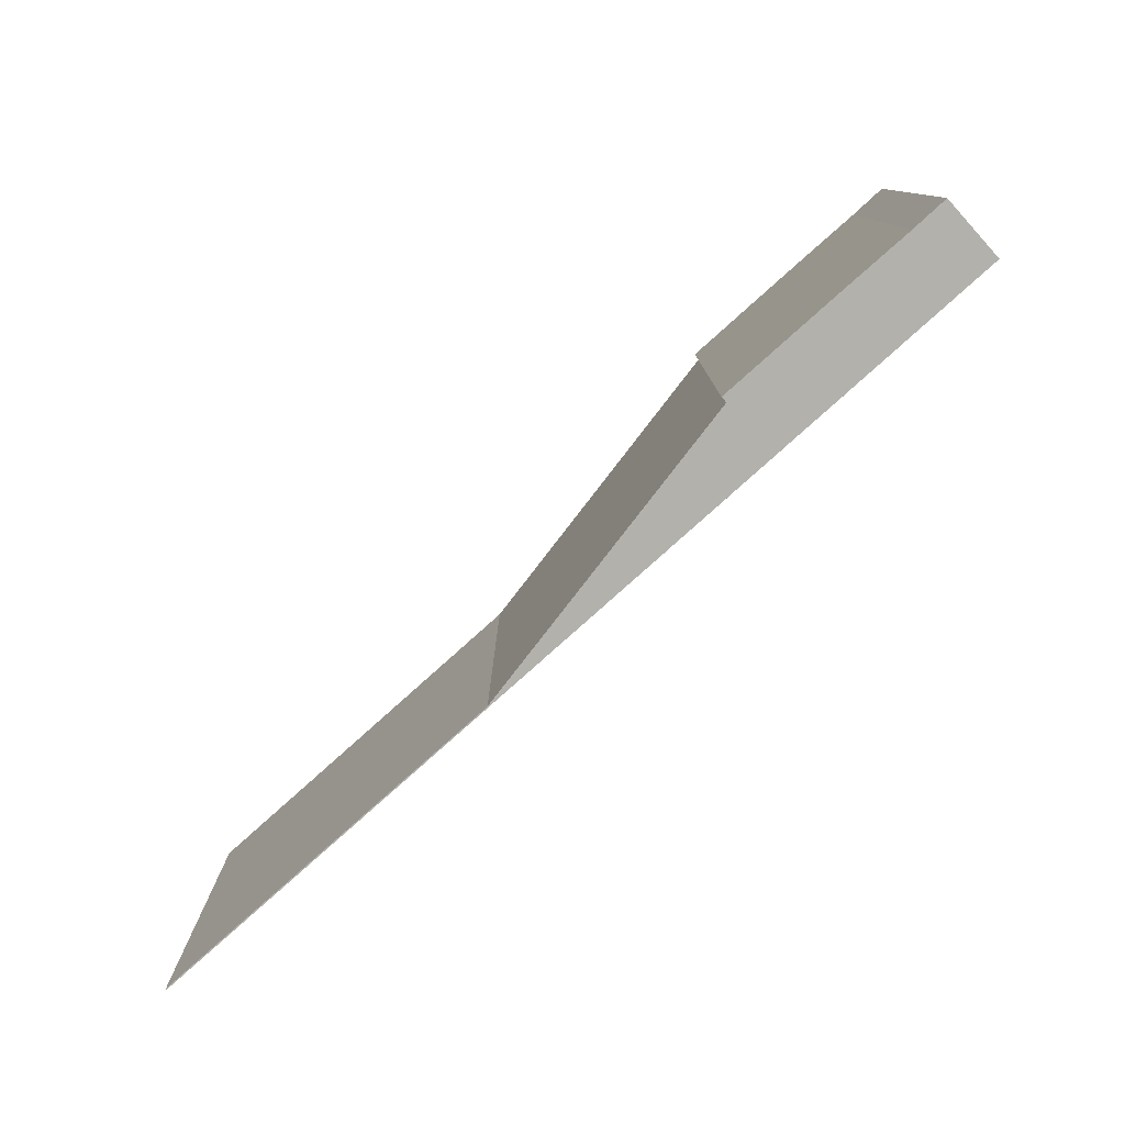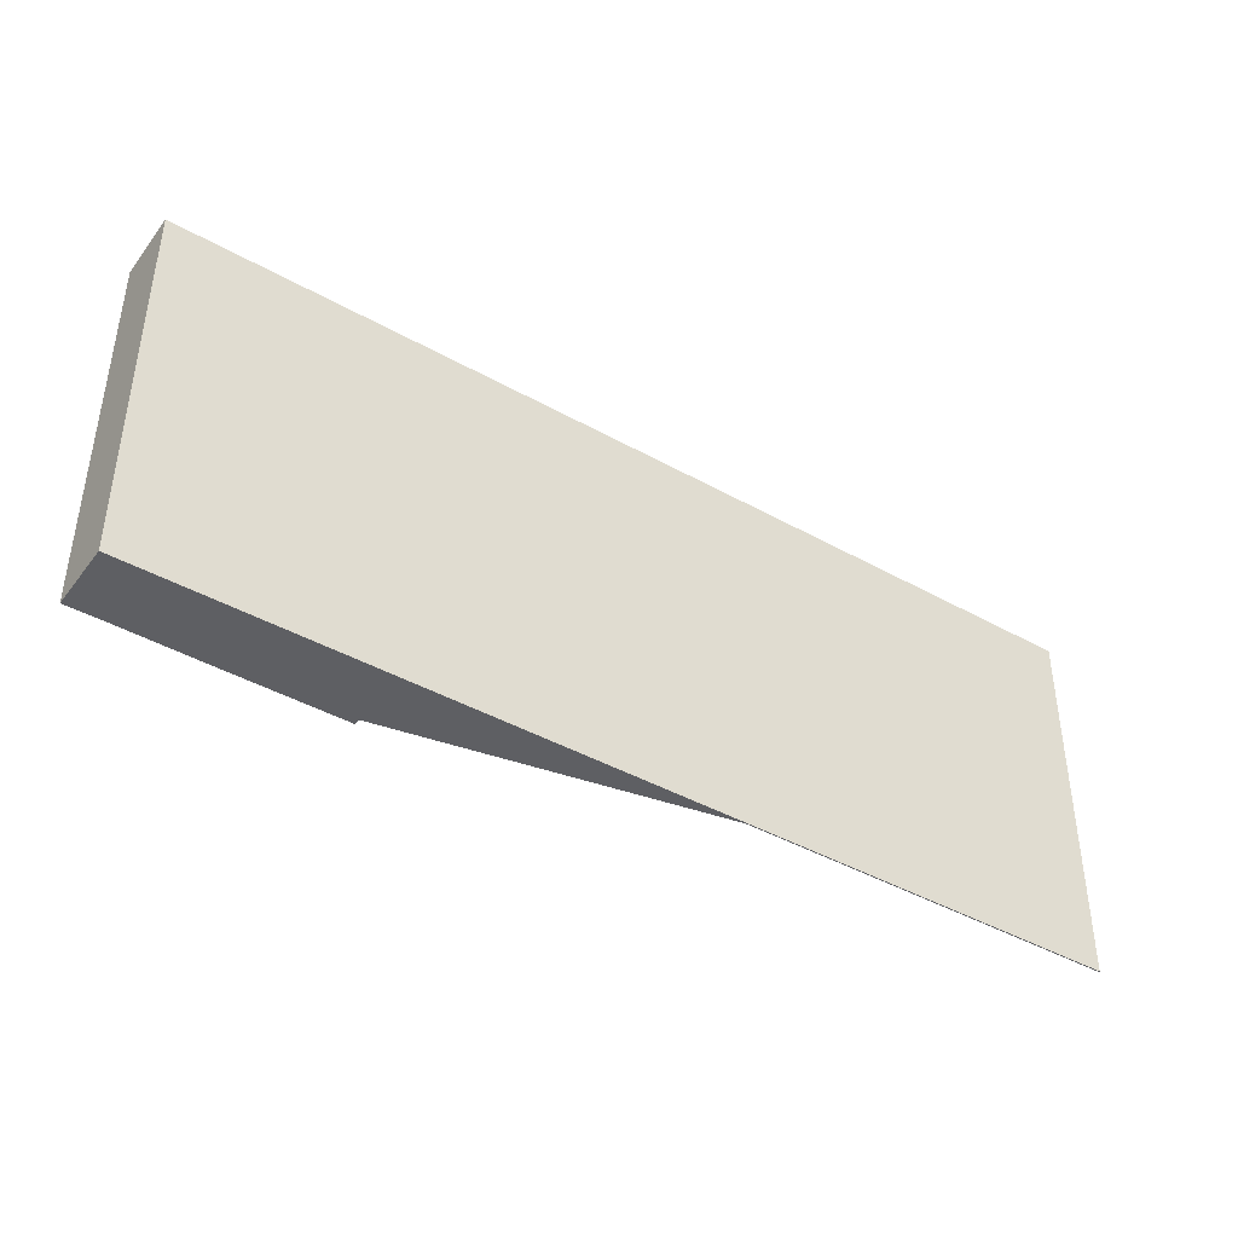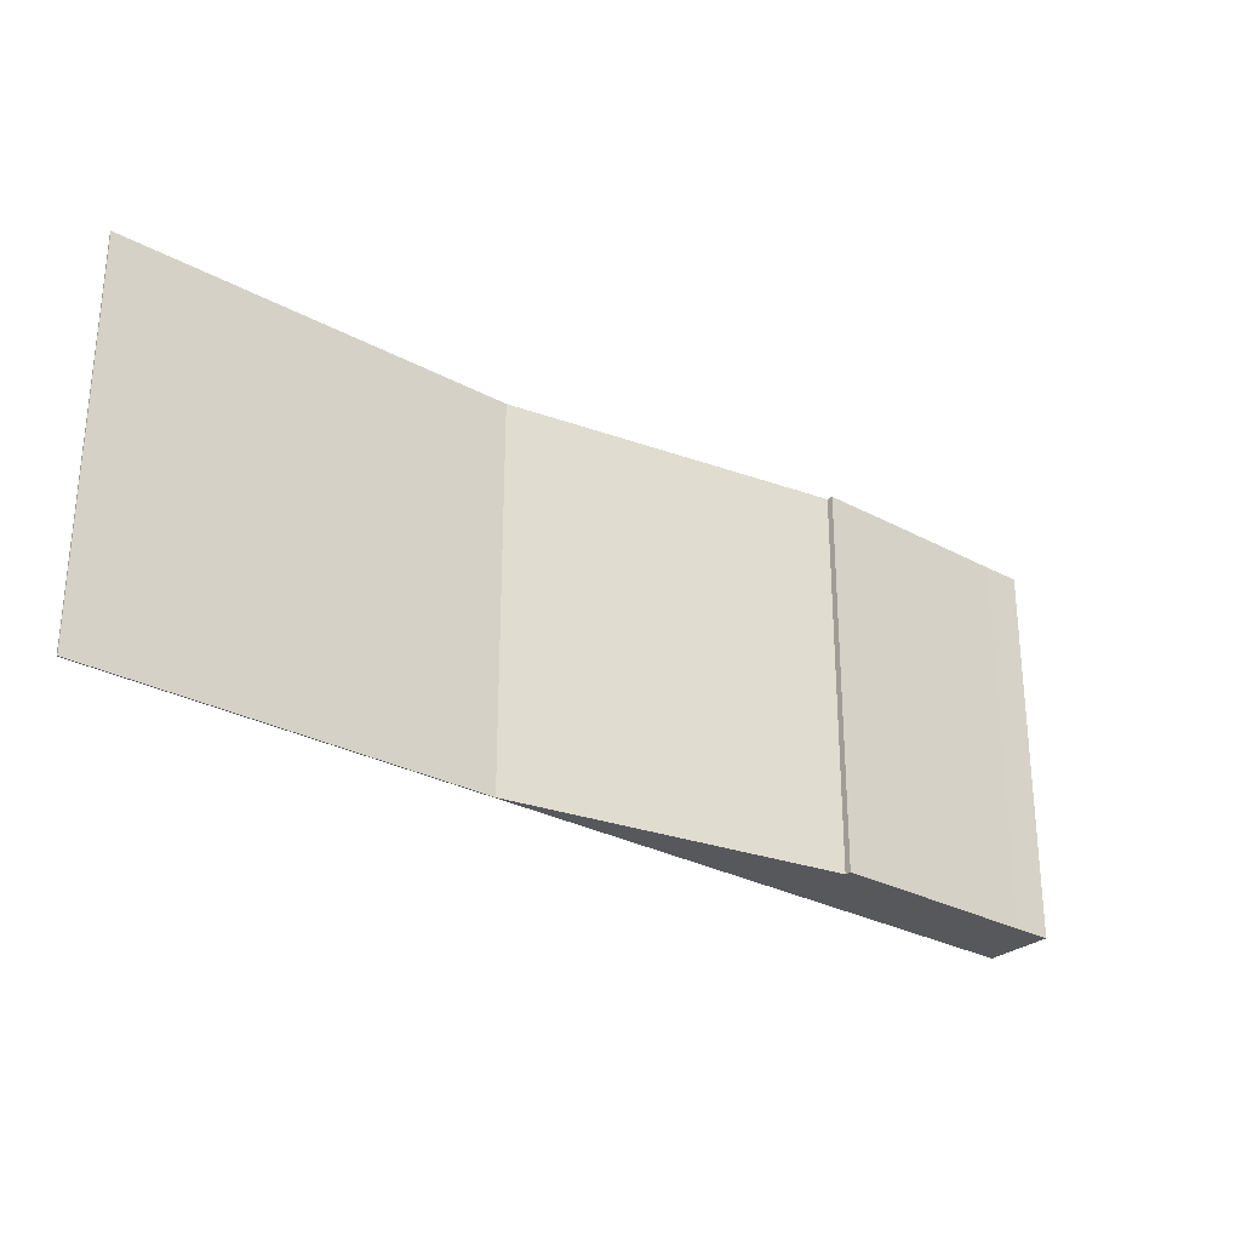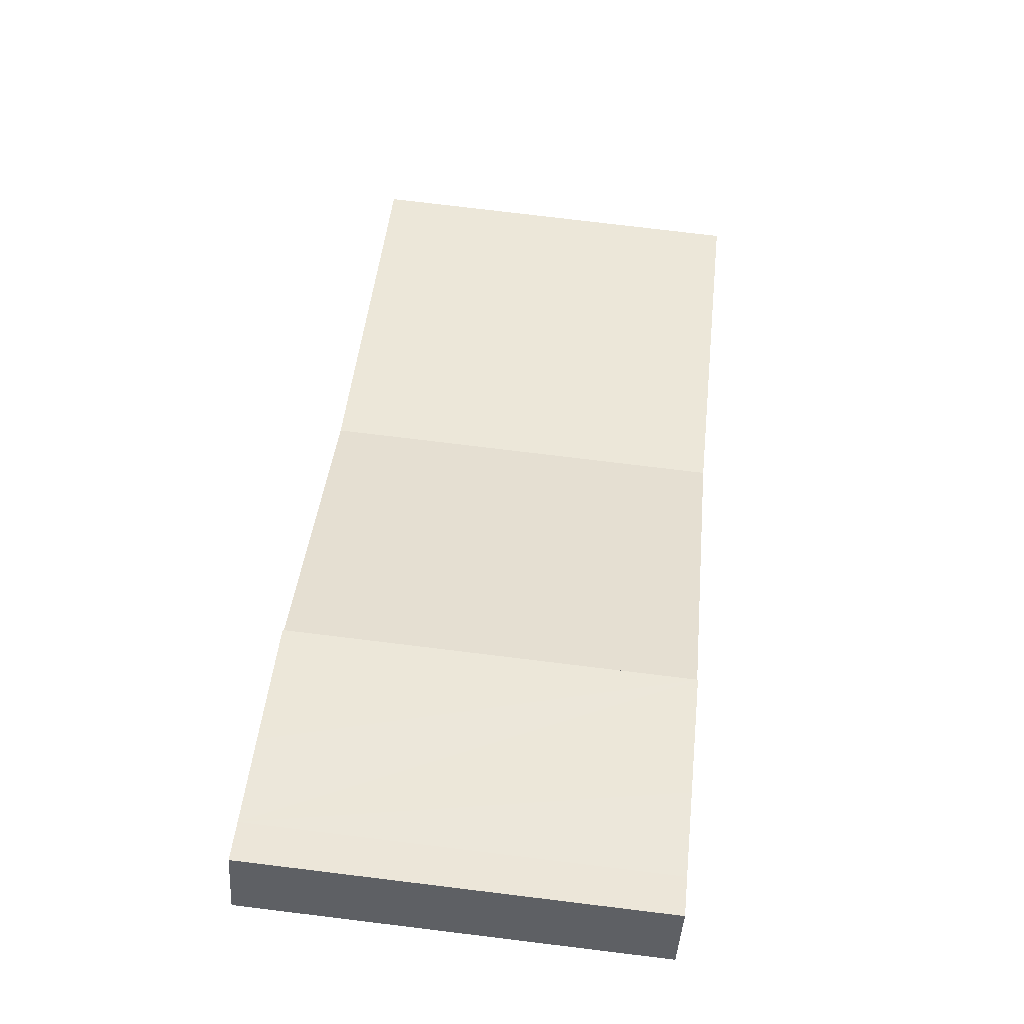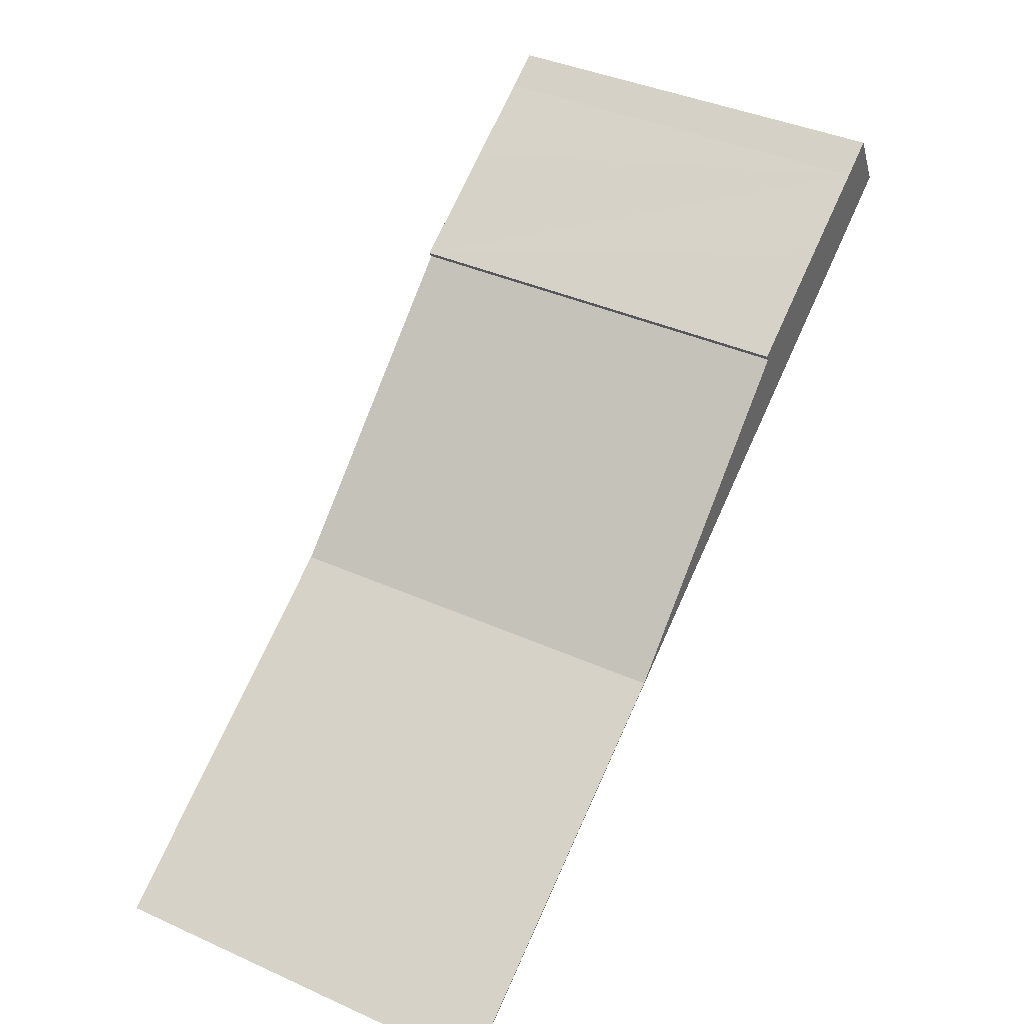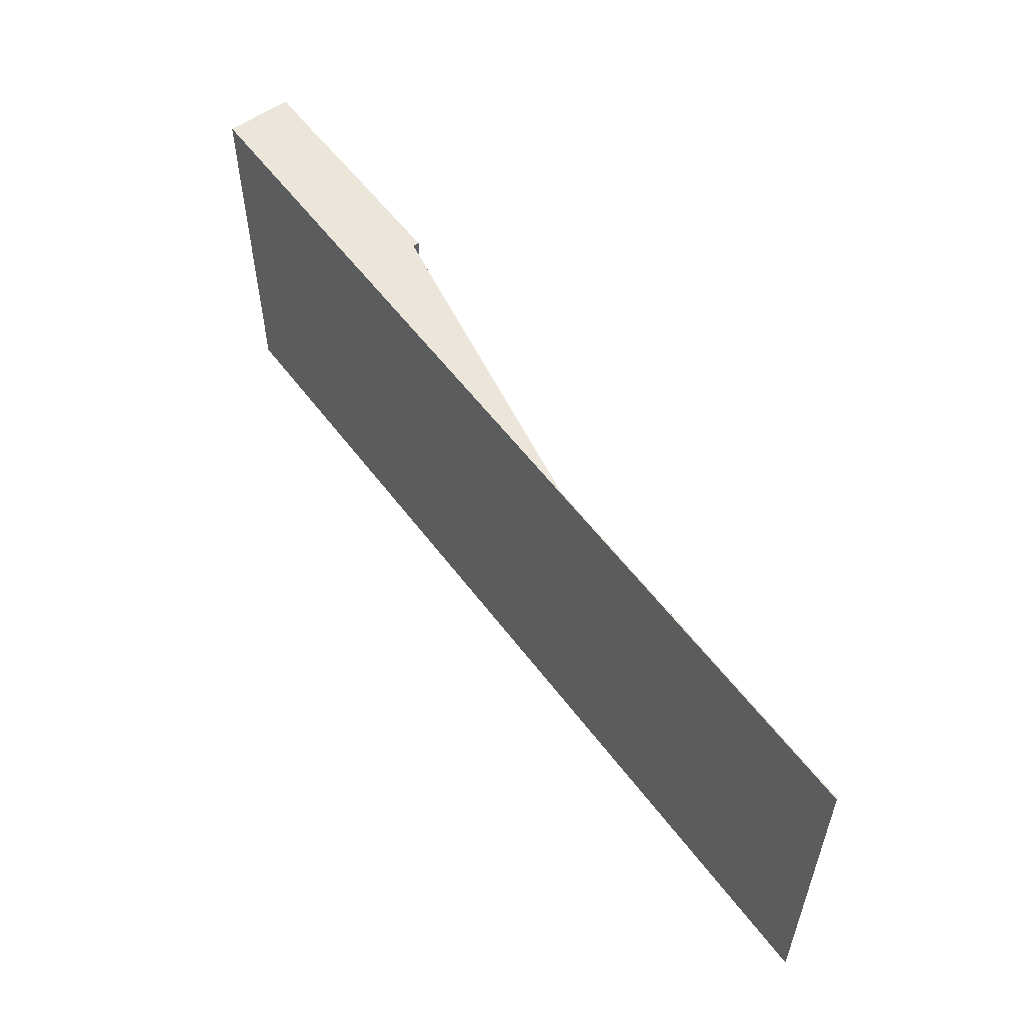
<metadata>
{"format":"obj","ext":"obj","renderer":"f3d","projection":"perspective","resolution":1024,"background":"white","views":[{"elev":-79.1,"azim":11.4,"up":"+Y"},{"elev":-42.0,"azim":115.4,"up":"+Y"},{"elev":-28.5,"azim":-69.7,"up":"+Y"},{"elev":77.2,"azim":96.9,"up":"+Z"},{"elev":40.2,"azim":-61.2,"up":"+Z"},{"elev":56.4,"azim":-156.8,"up":"+Y"}]}
</metadata>
<code>
v  0 10.15 6.213e-16
v  15.45 10.15 9.093
v  0.016 10.15 -0.026
v  8.978 10.15 5.304
v  15.76 10.15 11.21
v  22.36 10.15 13.18
v  15.67 10.15 11.36
v  18.55 10.15 13.05
v  20.55 10.15 14.21
v  21.43 10.15 14.74
v  20.55 -8.699e-16 14.21
v  21.43 -9.026e-16 14.74
v  0 0 0
v  8.978 -3.248e-16 5.304
v  15.76 -6.864e-16 11.21
v  18.55 -7.989e-16 13.05
v  15.67 -6.954e-16 11.36
v  22.36 -8.07e-16 13.18
v  15.45 -5.568e-16 9.093
v  0.016 1.592e-18 -0.026
g defaultobject
f 1 2 3
f 2 1 4
f 2 4 5
f 2 5 6
f 6 5 7
f 6 7 8
f 6 8 9
f 6 9 10
f 11 10 9
f 10 11 12
f 13 4 1
f 4 13 14
f 14 5 4
f 5 14 15
f 8 11 9
f 11 8 7
f 11 7 16
f 16 7 17
f 12 6 10
f 6 12 18
f 18 2 6
f 2 18 3
f 3 18 19
f 3 19 20
f 20 1 3
f 1 20 13
f 15 7 5
f 7 15 17
f 19 13 20
f 13 19 14
f 14 19 15
f 15 19 18
f 15 18 17
f 17 18 16
f 16 18 11
f 11 18 12

</code>
